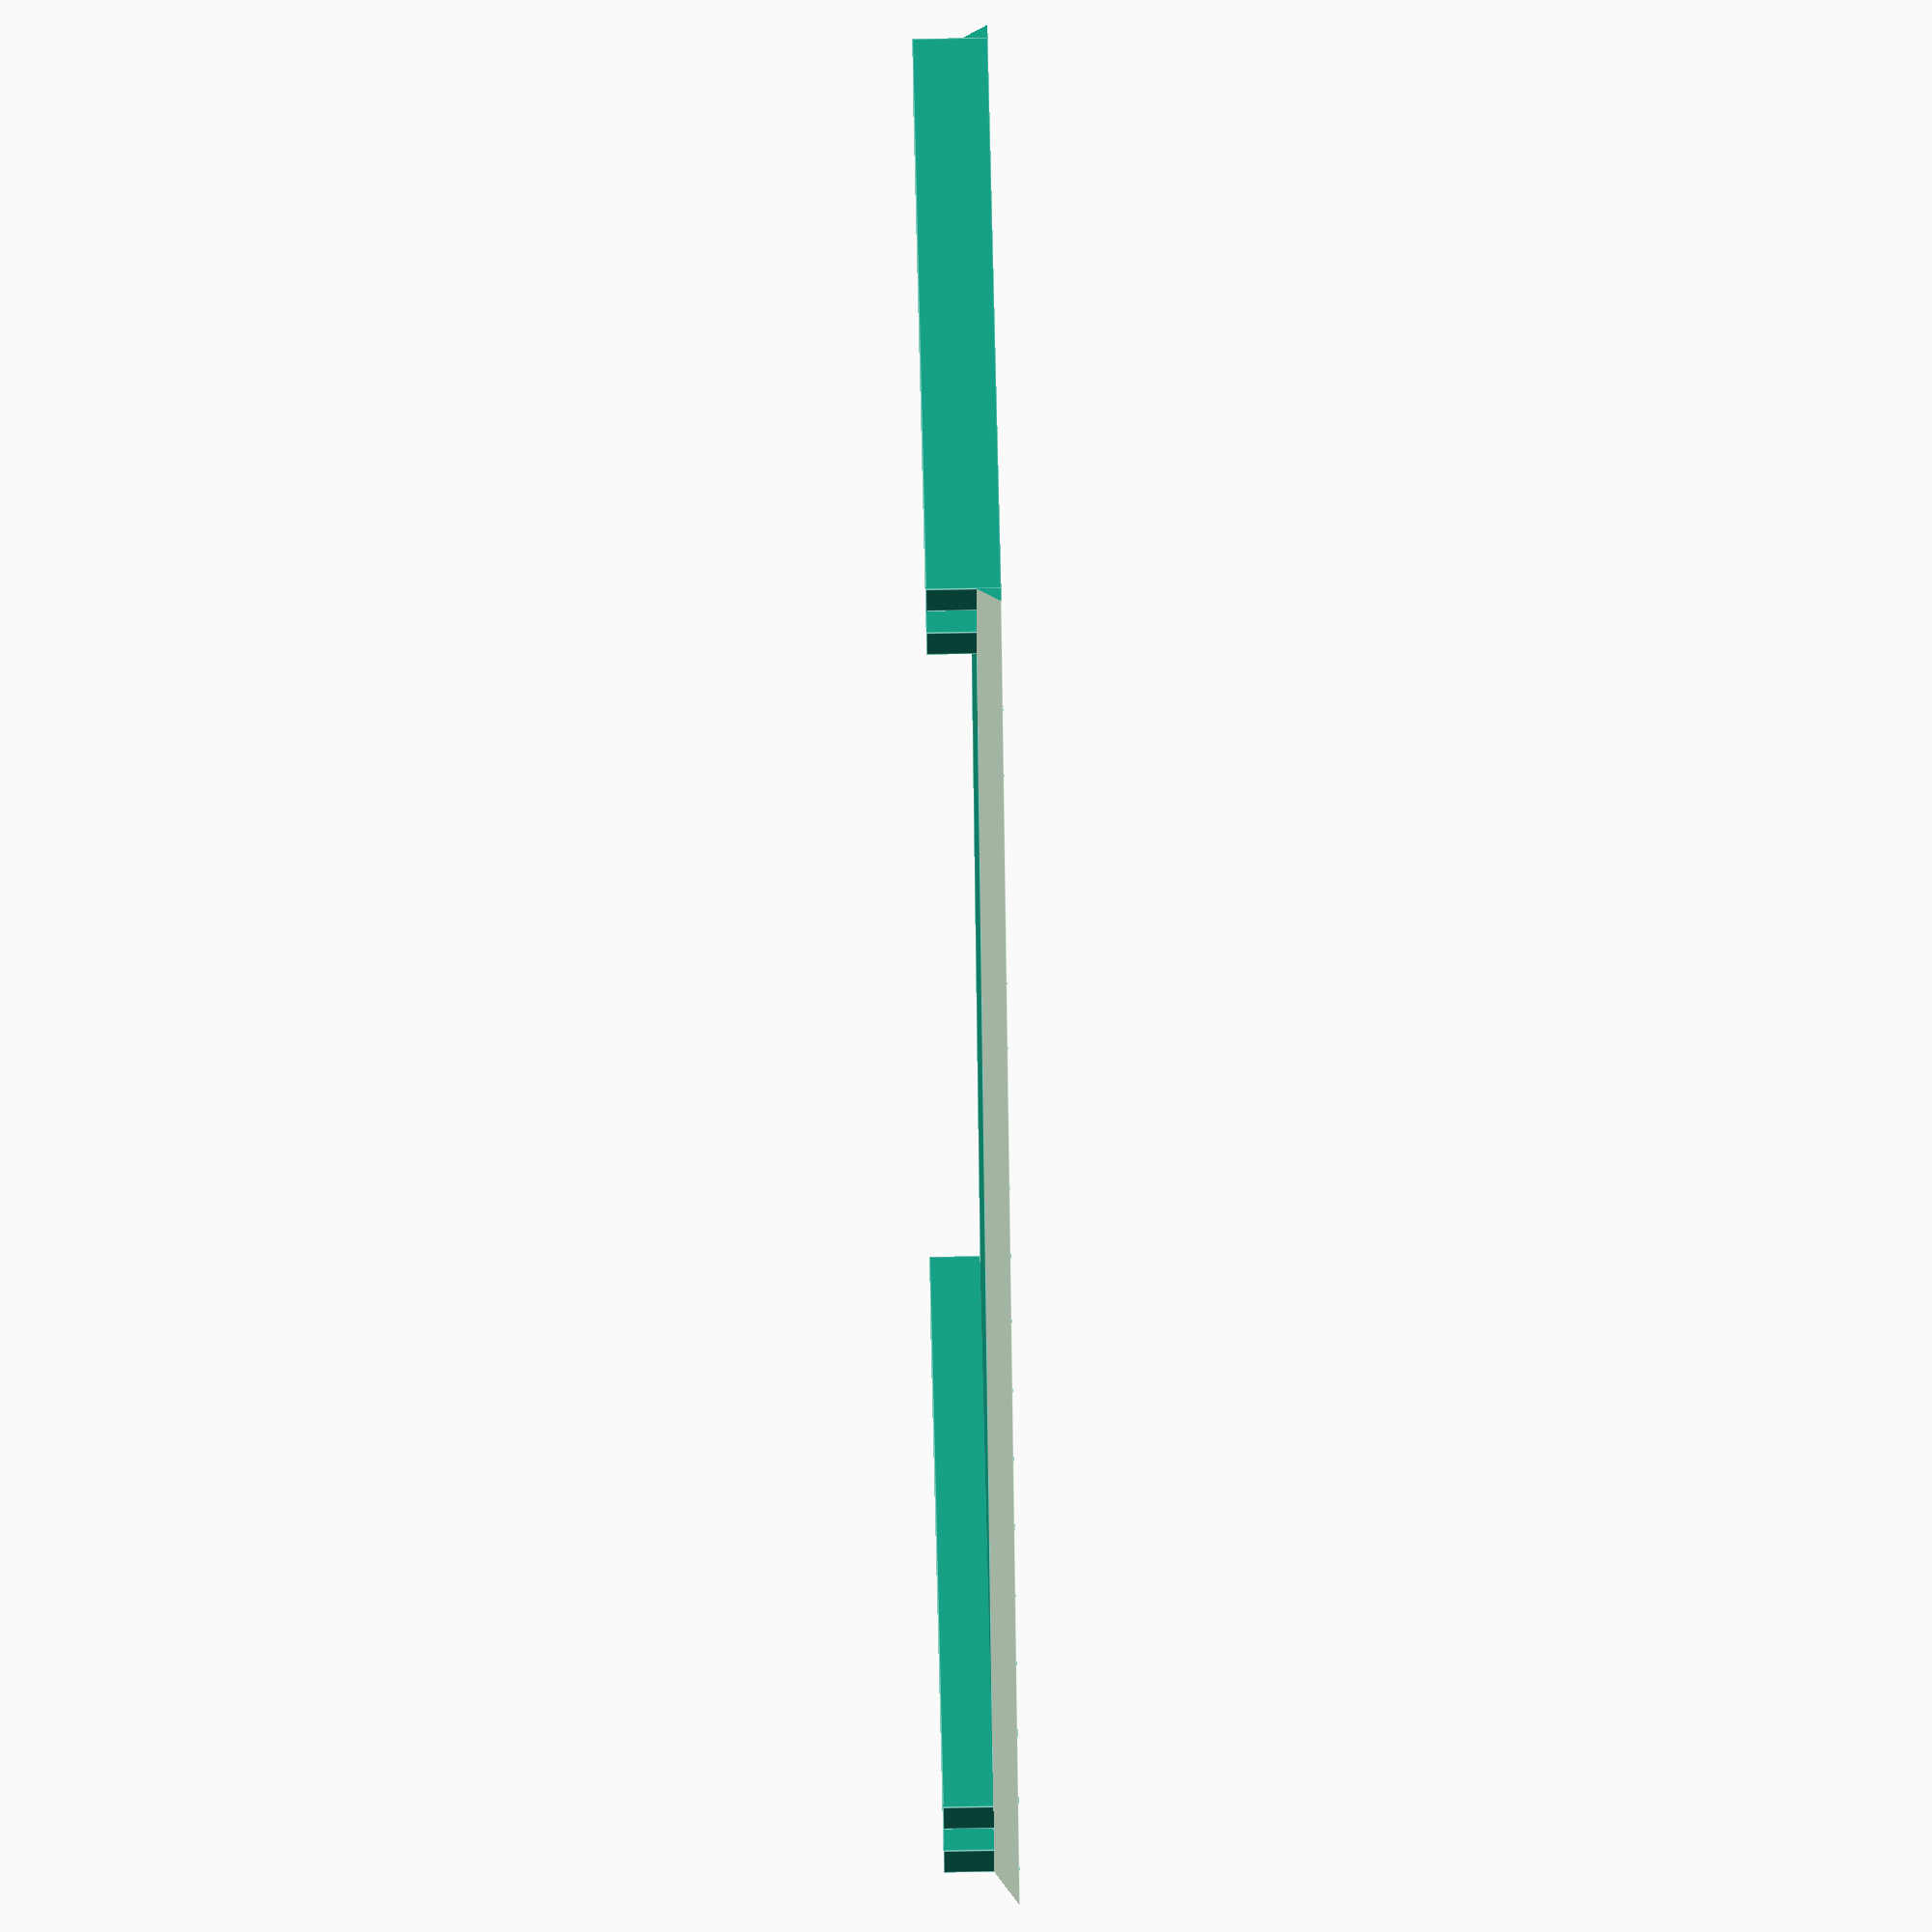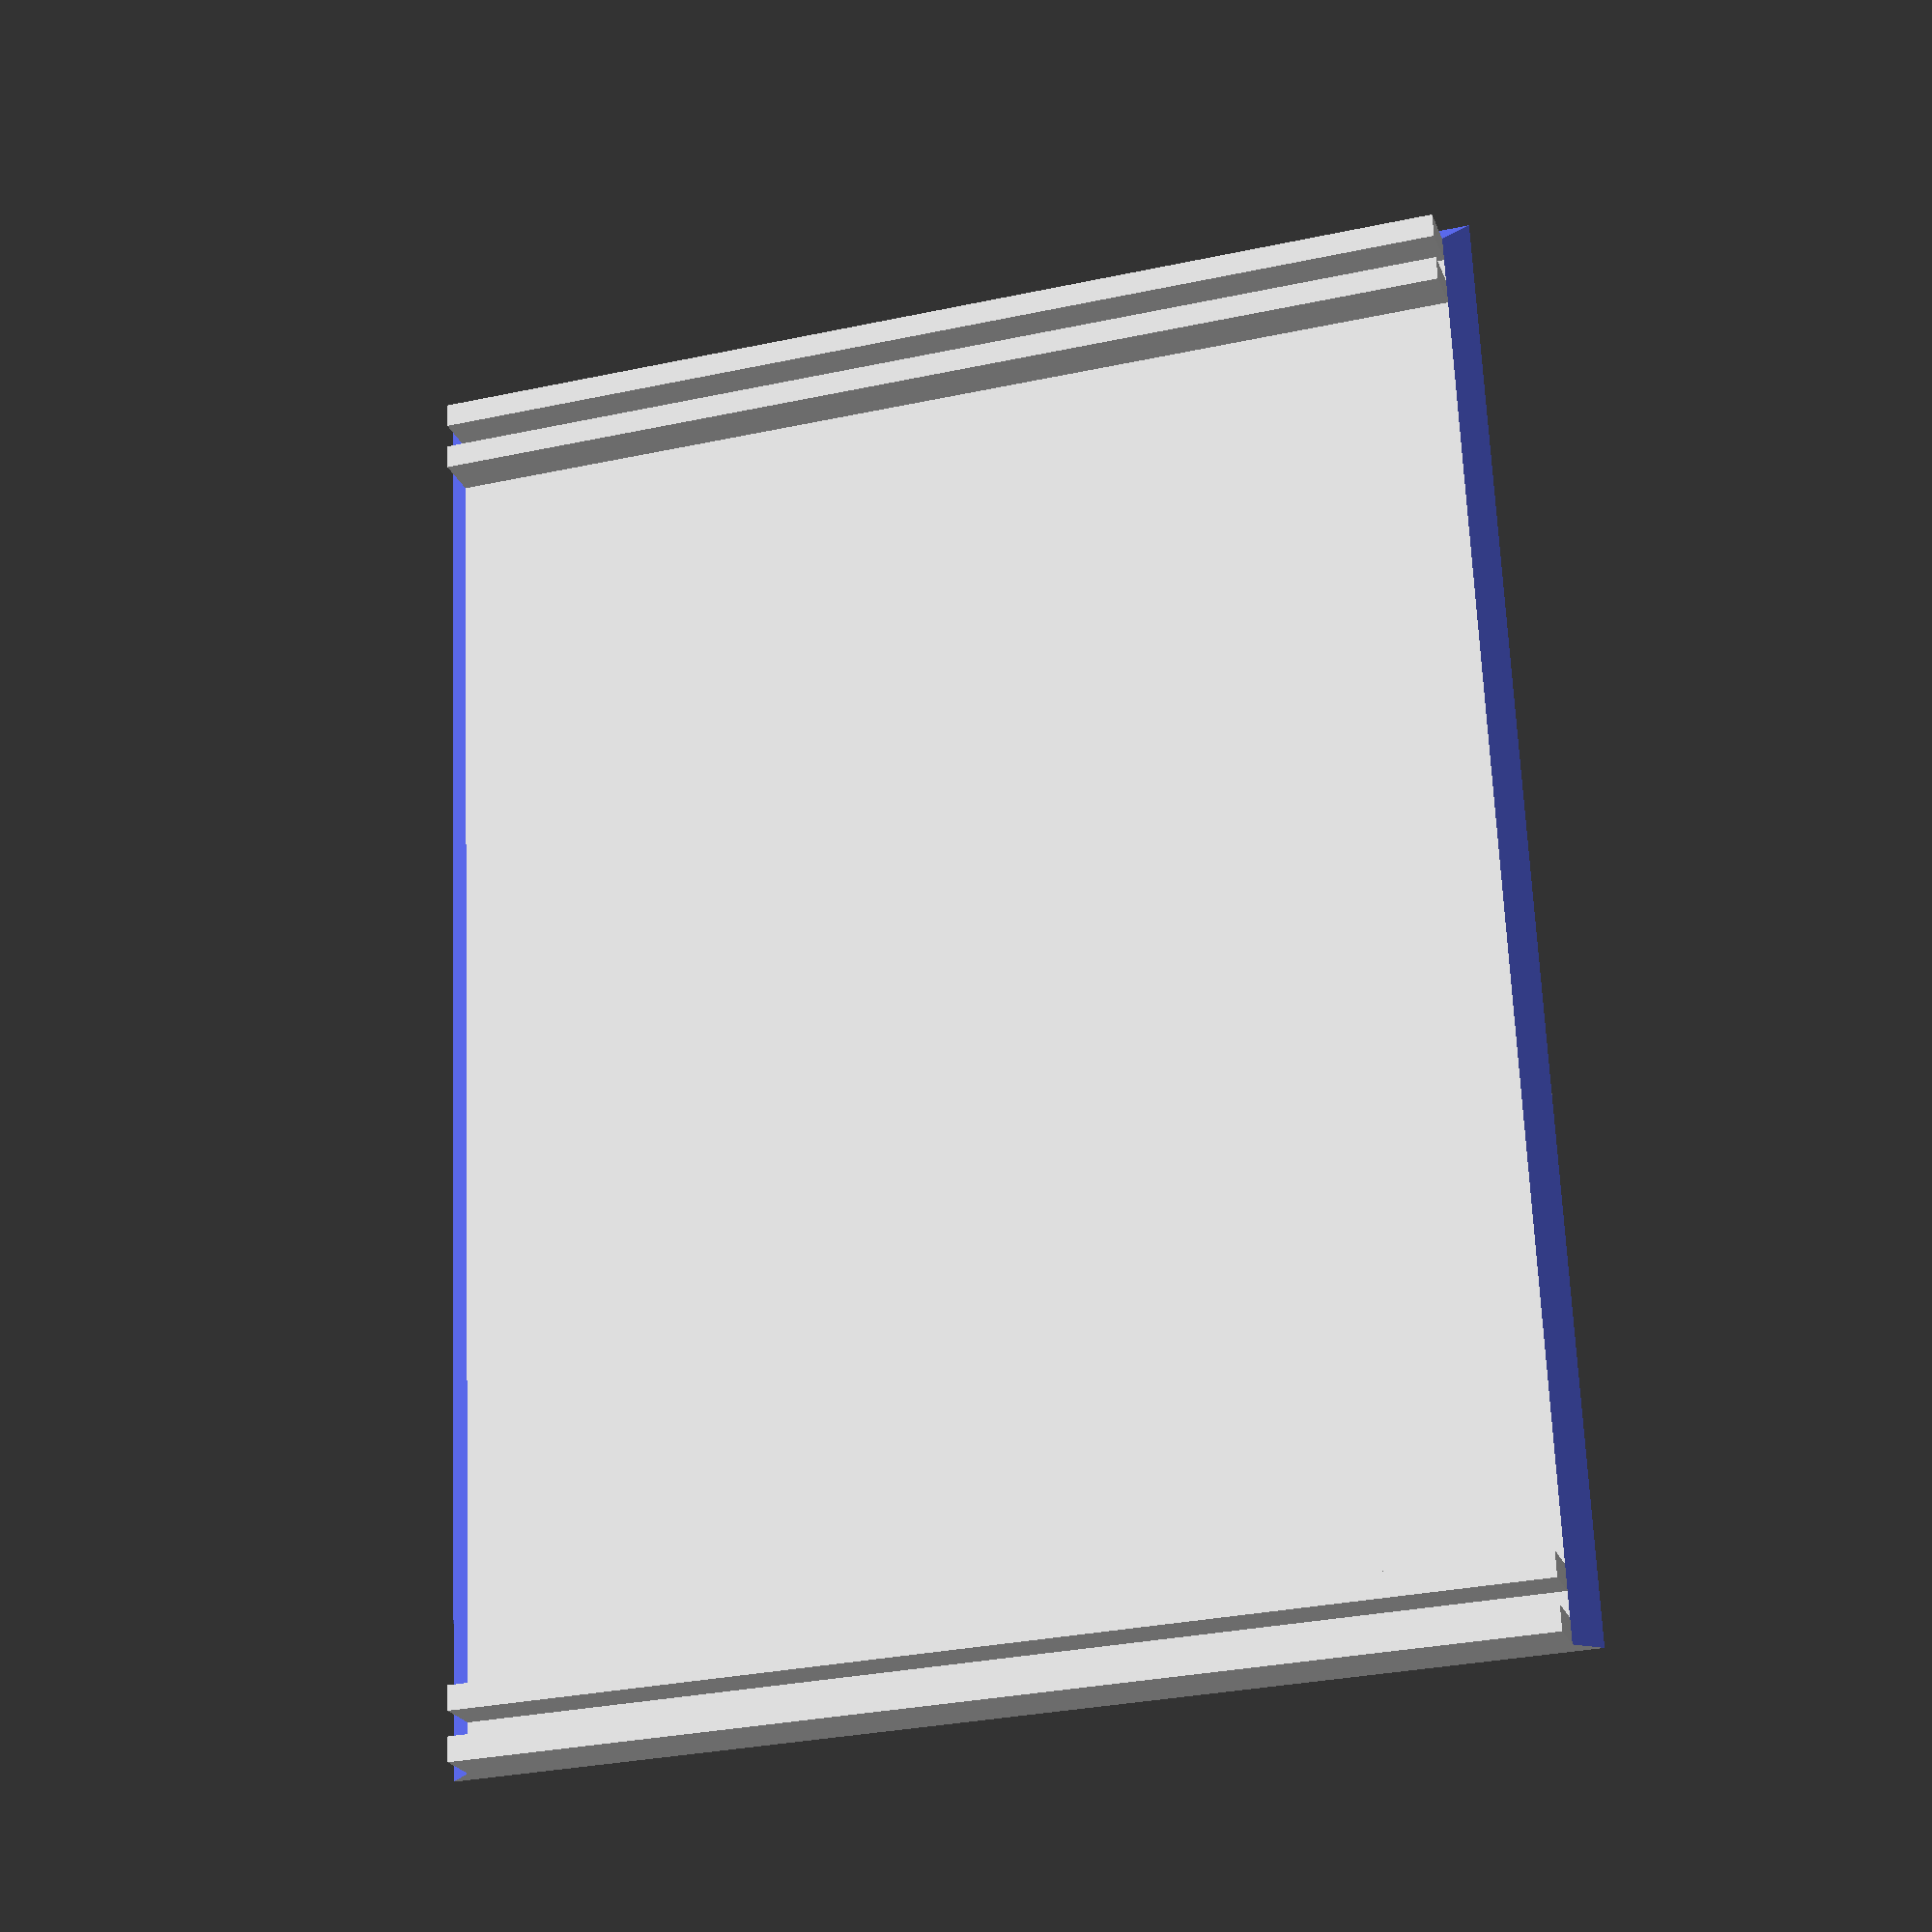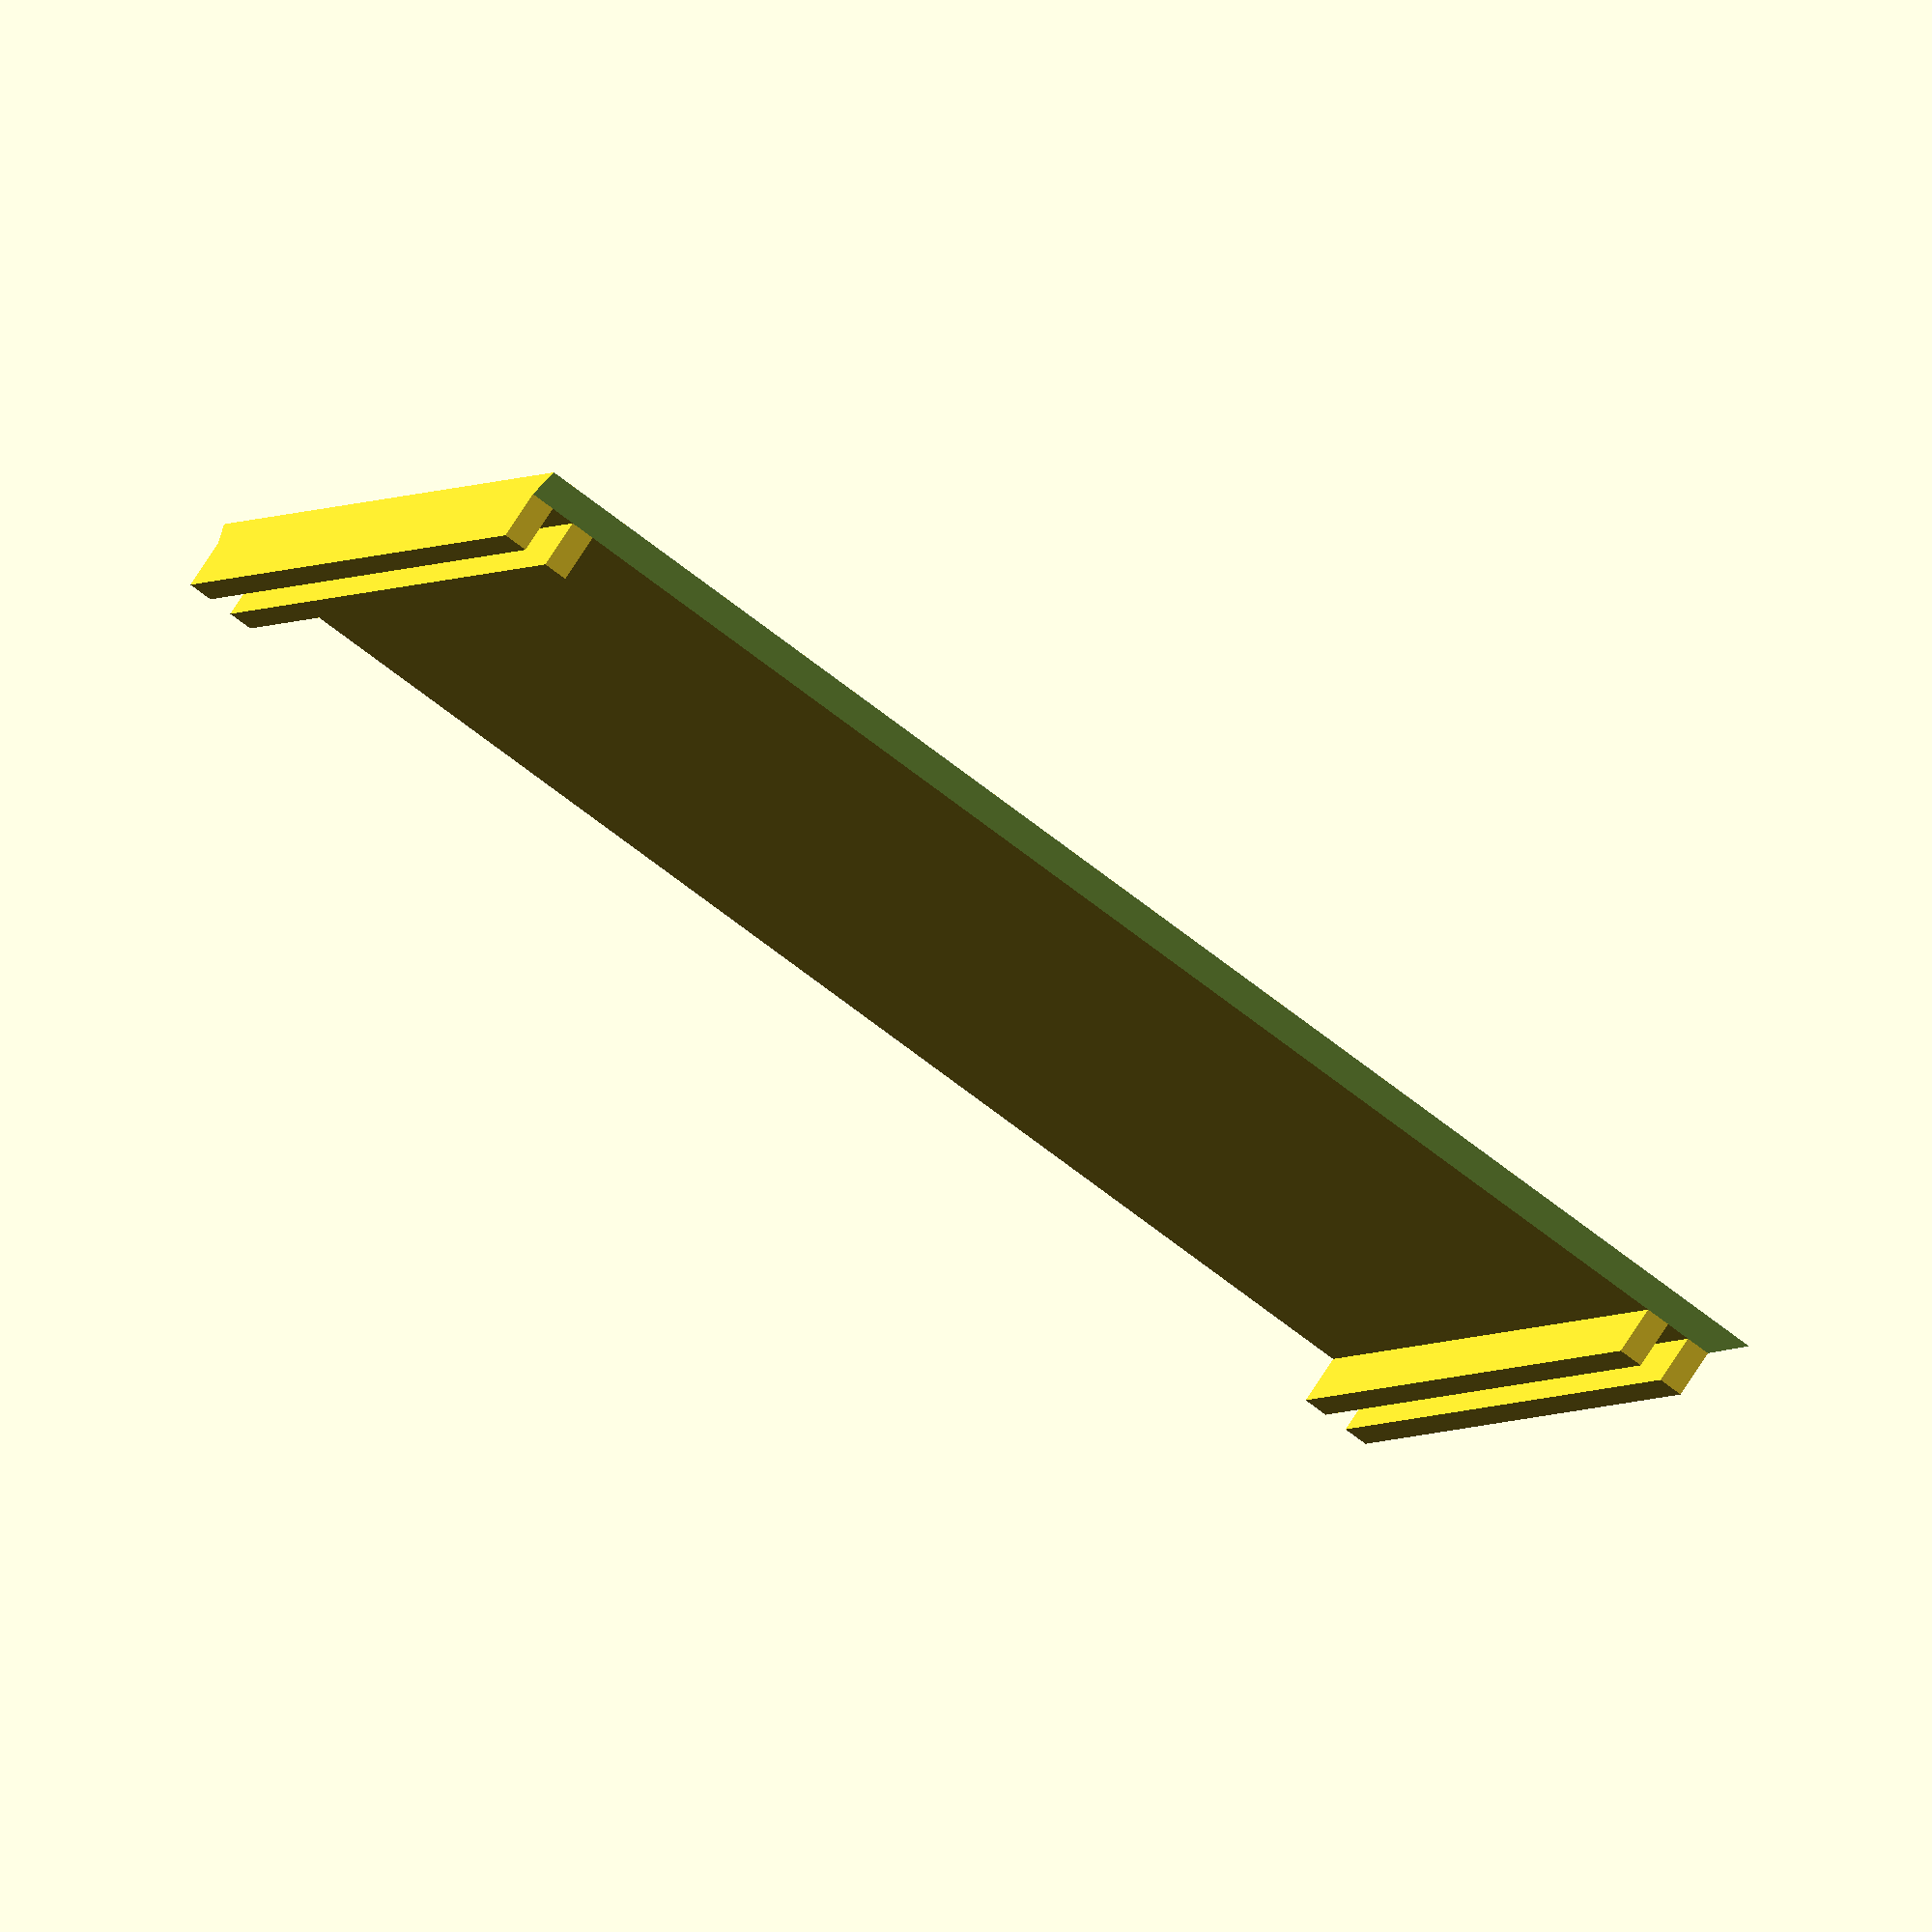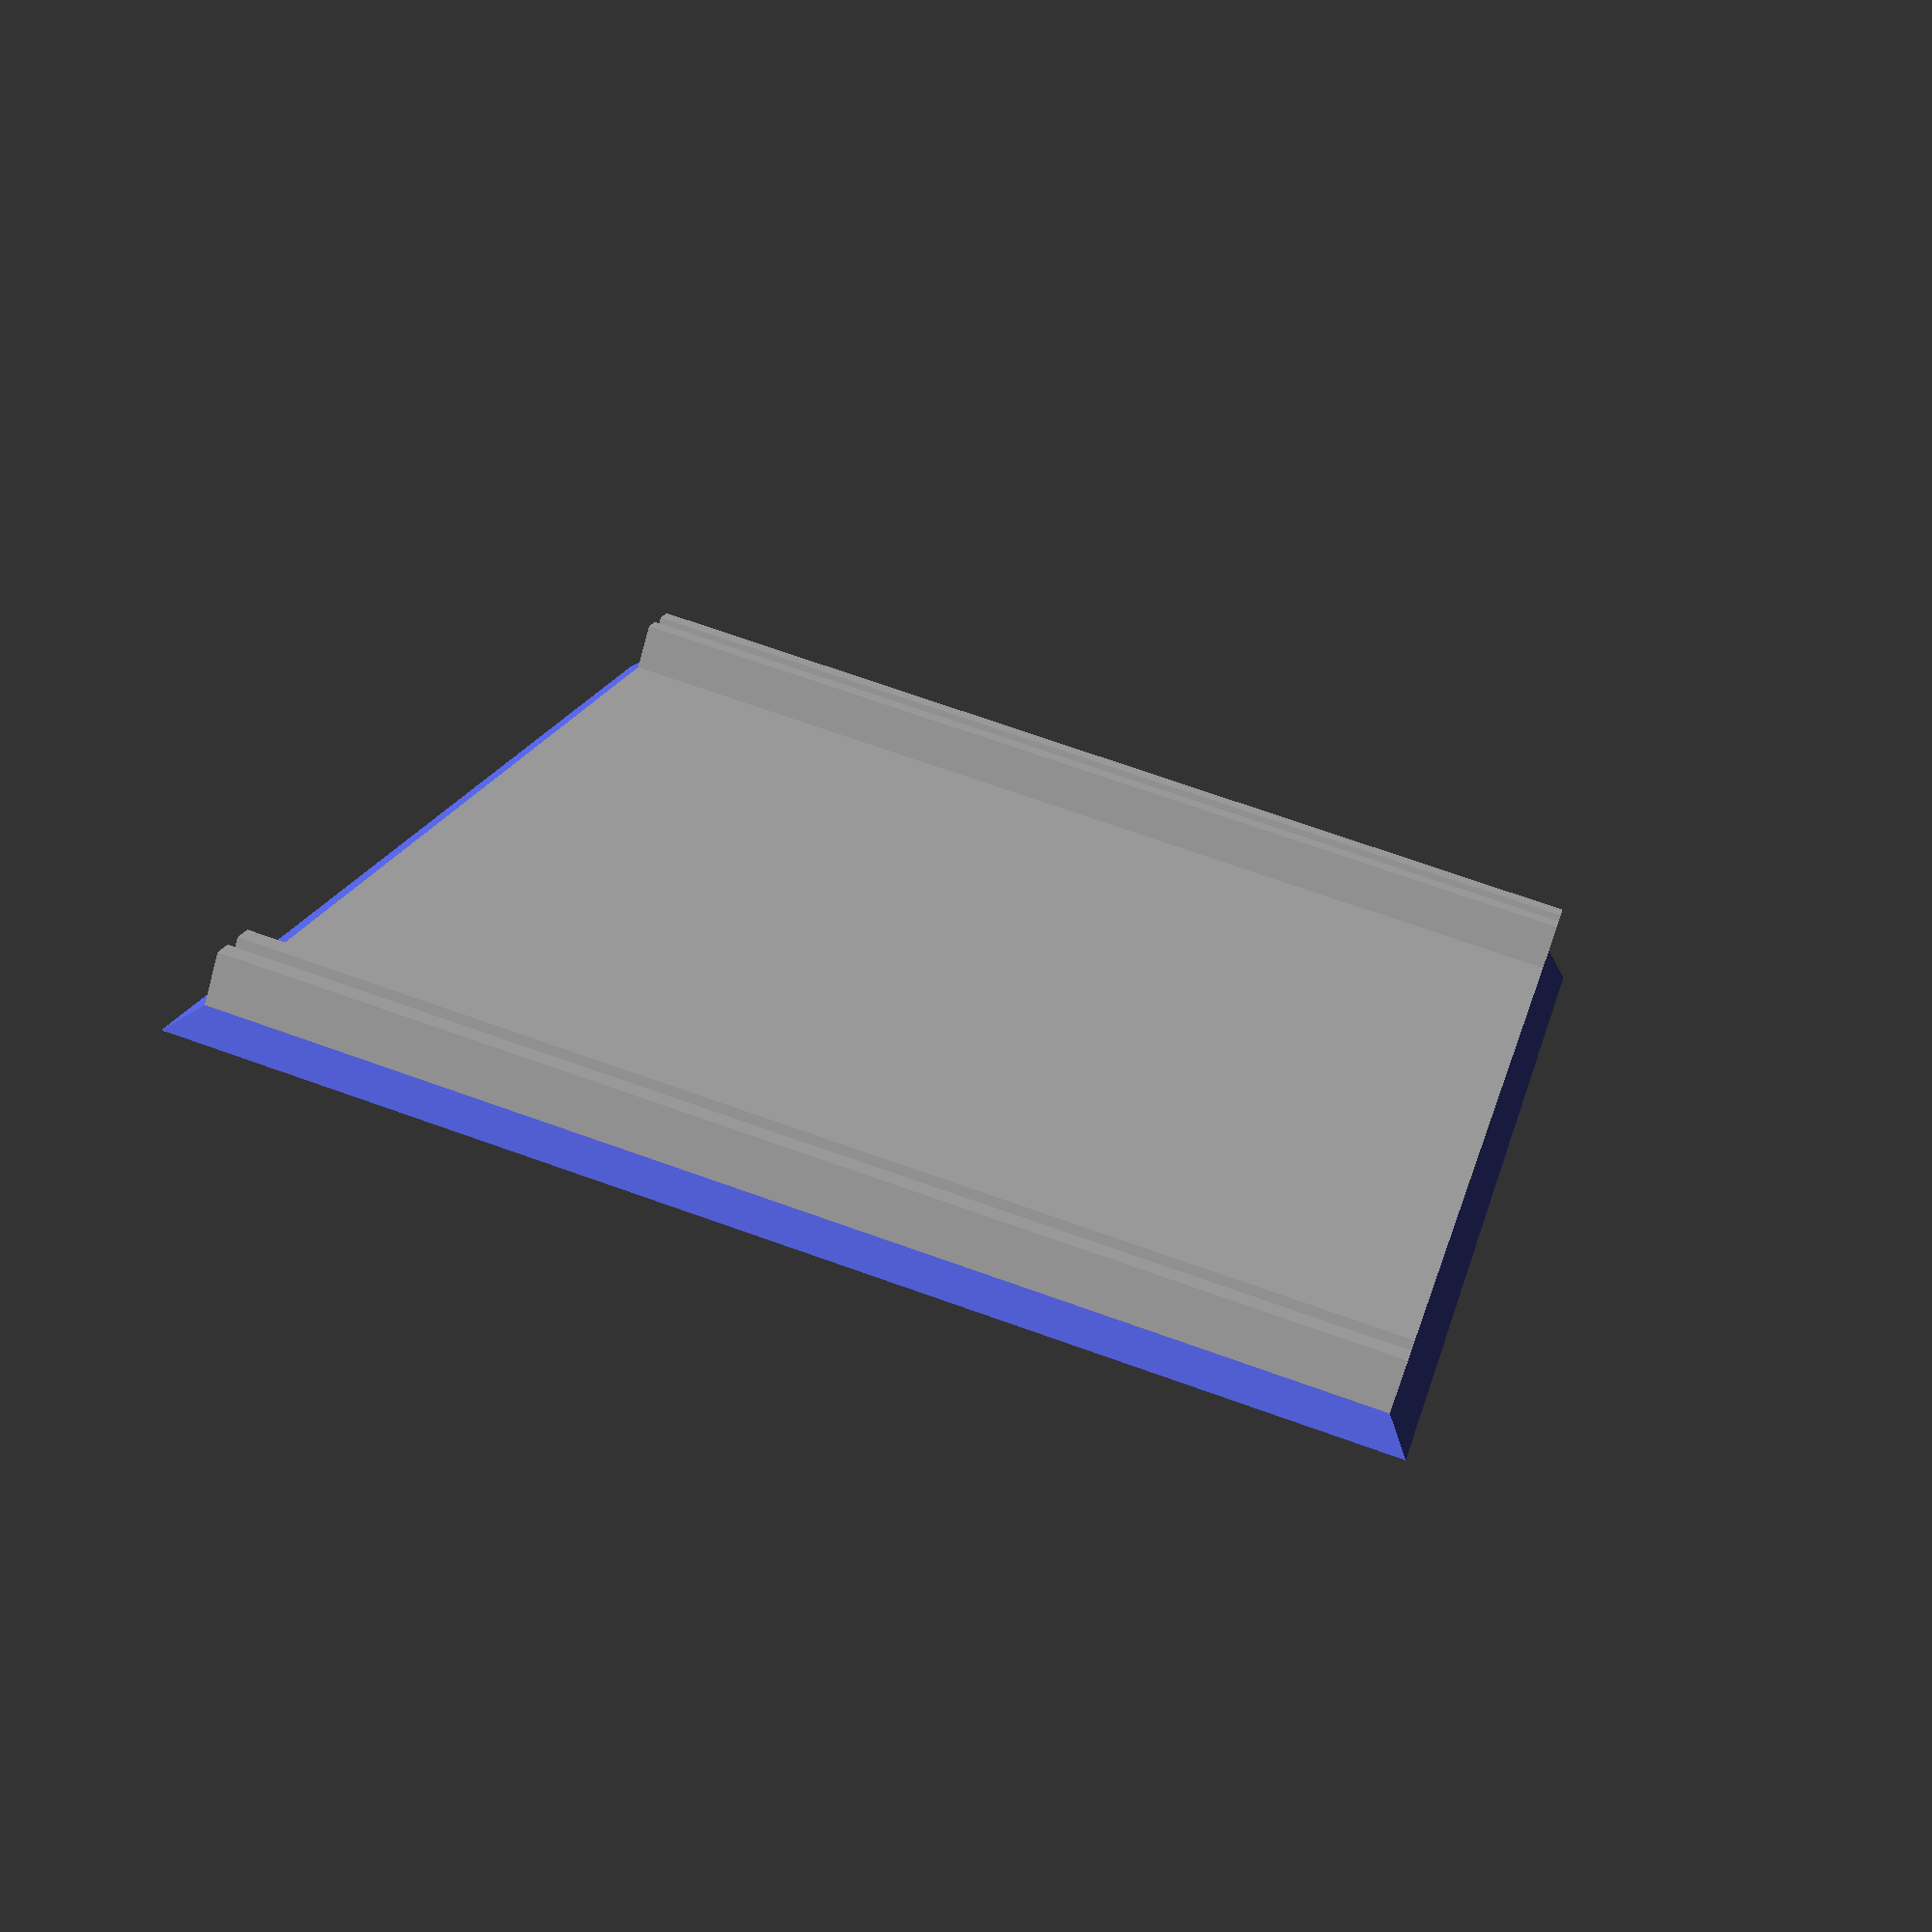
<openscad>
x=120;  // height
y=90;   // width
t=2;    // thickness

// plate
difference() {
    cube(size=[x, y, t], center=false);
    // upper bound
    rotate([0, -1*45, 0]) {
        translate([0, 0, 0]) {
            cube(size=[x, y, t], center=false);
        }
    }
    // left bound
    rotate([45, 0, 0]) {
        translate([-0.5, 0, 0]) {
            cube(size=[x+1, y, t], center=false);
        }
    }
    // right bound
    translate([0, y, 0]) {
        rotate([1*45, 0, 0]) {
            translate([-0.5, 0, 0]) {
                cube(size=[x+1, y, 3*t], center=false);
            }
        }
    }
}

// clips
translate([t, t, 0]) {
    cube(size=[t, y-2*t, 3*t], center=false);
}
translate([3*t, t, 0]) {
    cube(size=[t, y-2*t, 3*t], center=false);
}
translate([x-t, t, 0]) {
    cube(size=[t, y-2*t, 3*t], center=false);
}
translate([x-3*t, t, 0]) {
    cube(size=[t, y-2*t, 3*t], center=false);
}
</openscad>
<views>
elev=105.1 azim=45.6 roll=91.0 proj=o view=edges
elev=22.2 azim=87.5 roll=17.0 proj=p view=wireframe
elev=284.0 azim=200.2 roll=32.8 proj=o view=wireframe
elev=70.9 azim=282.2 roll=344.4 proj=p view=solid
</views>
